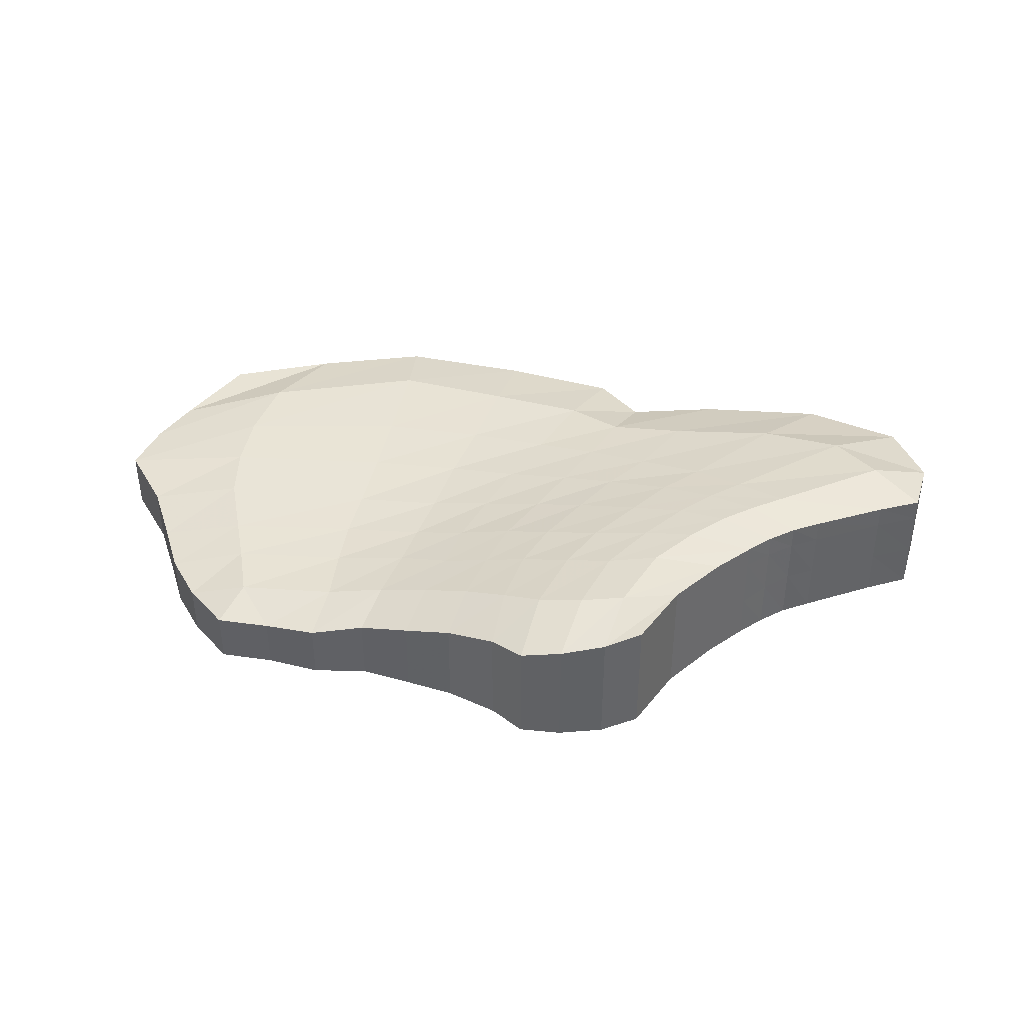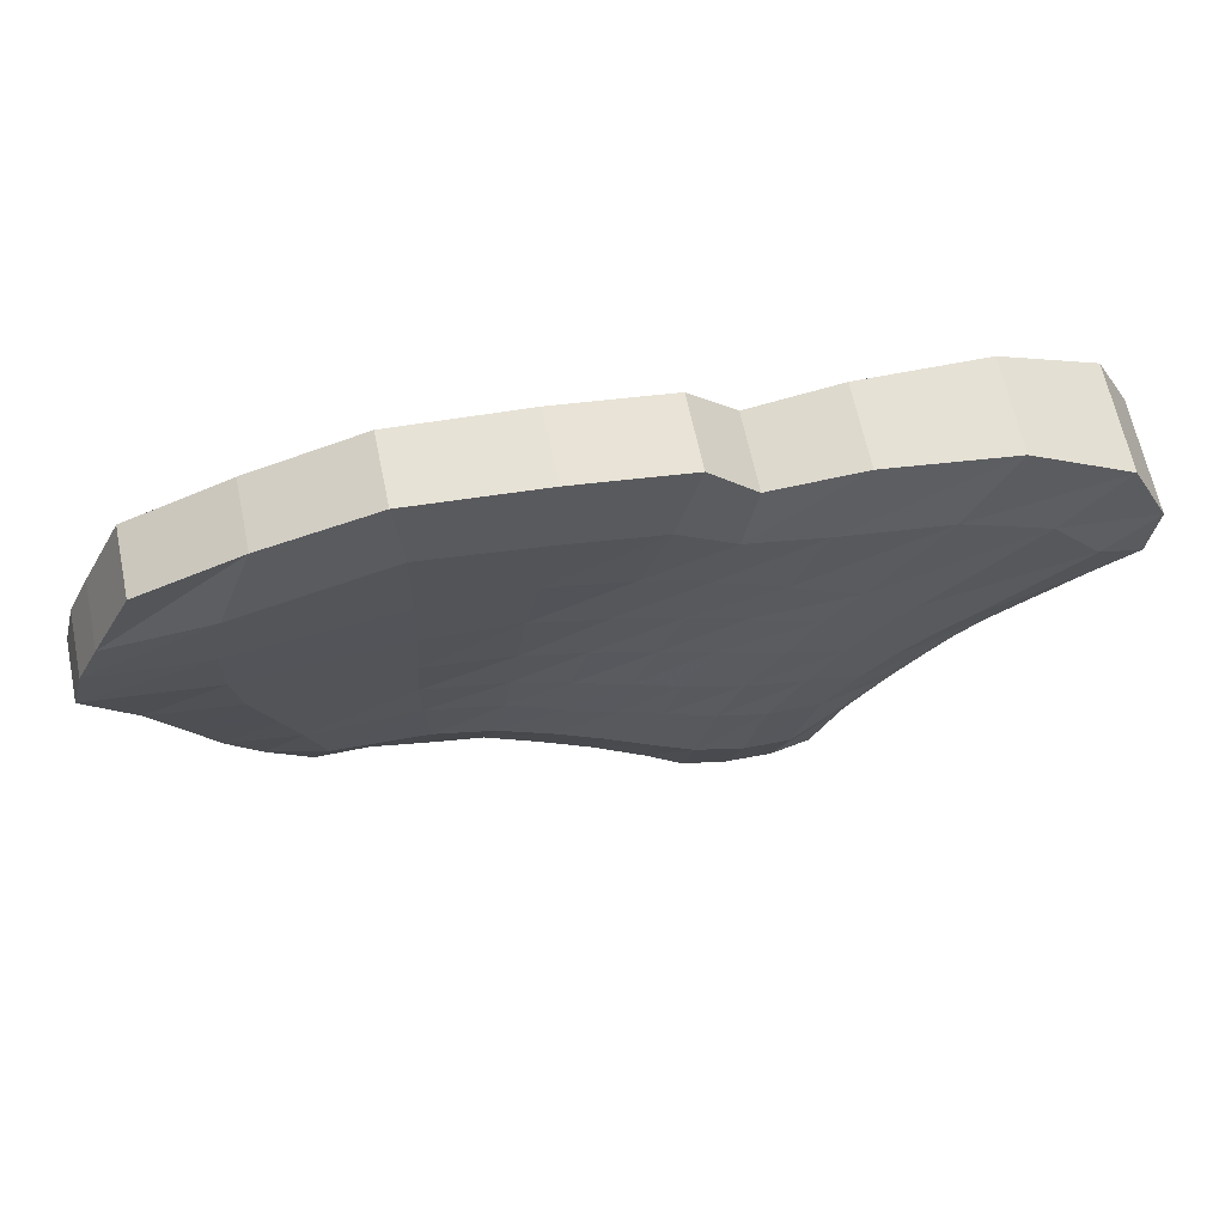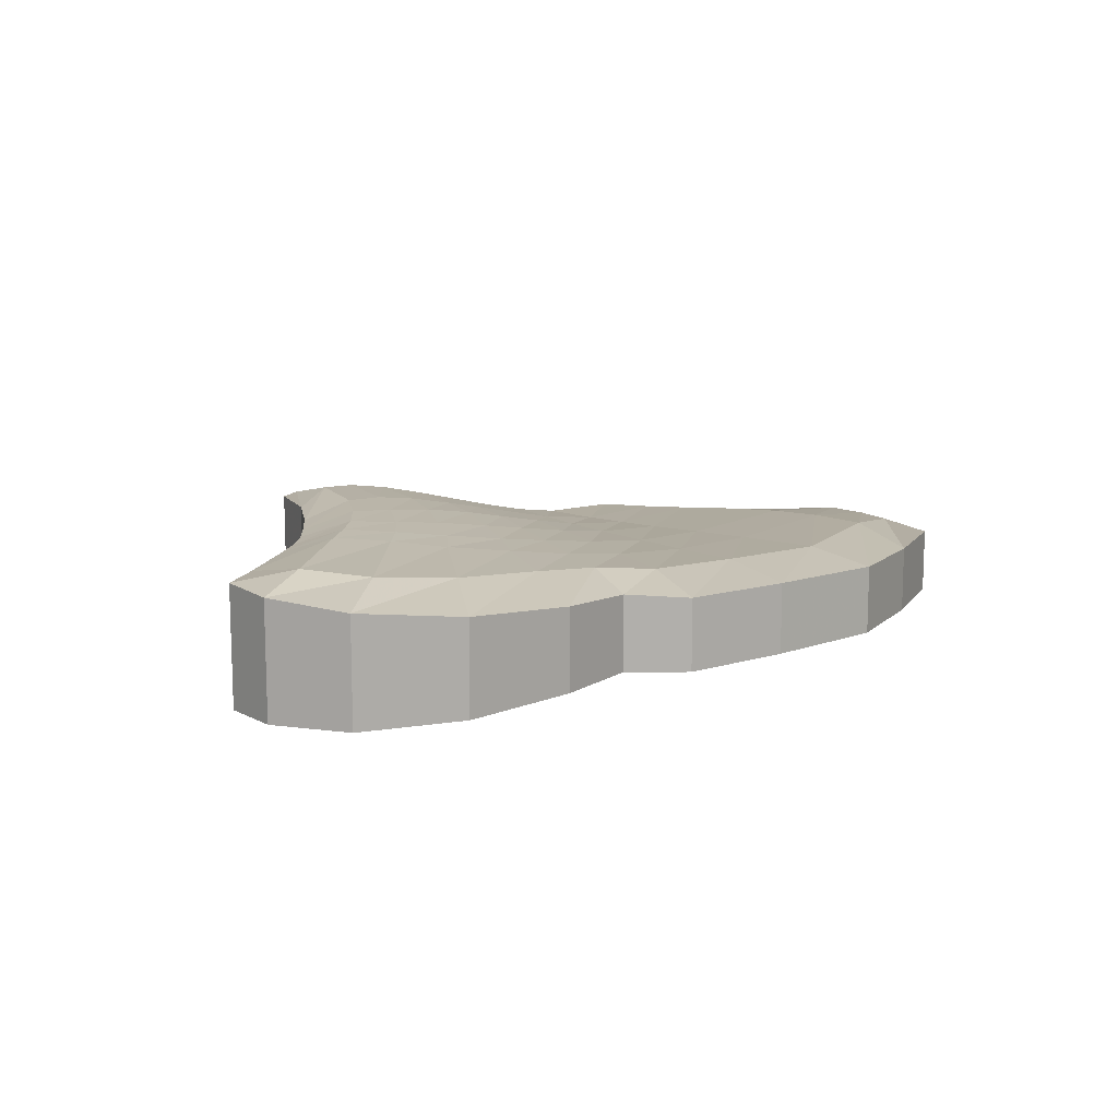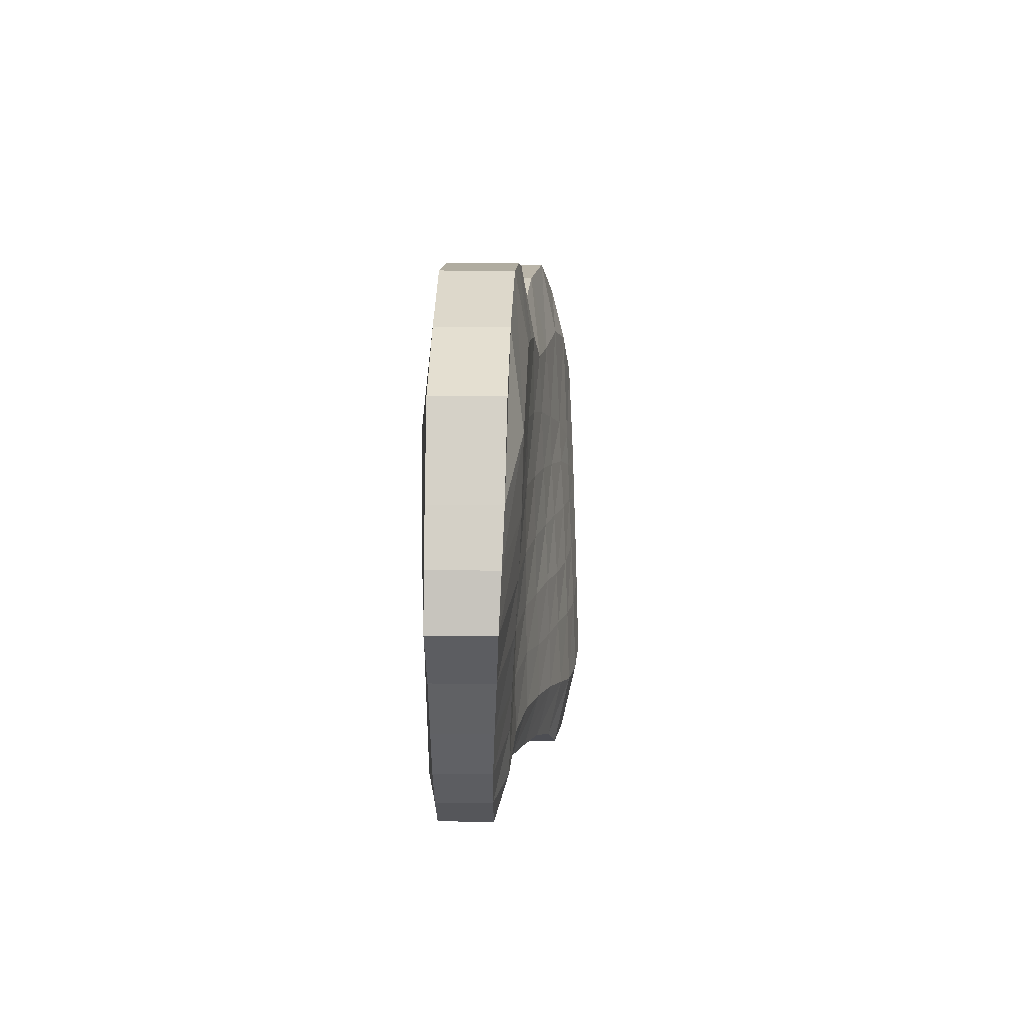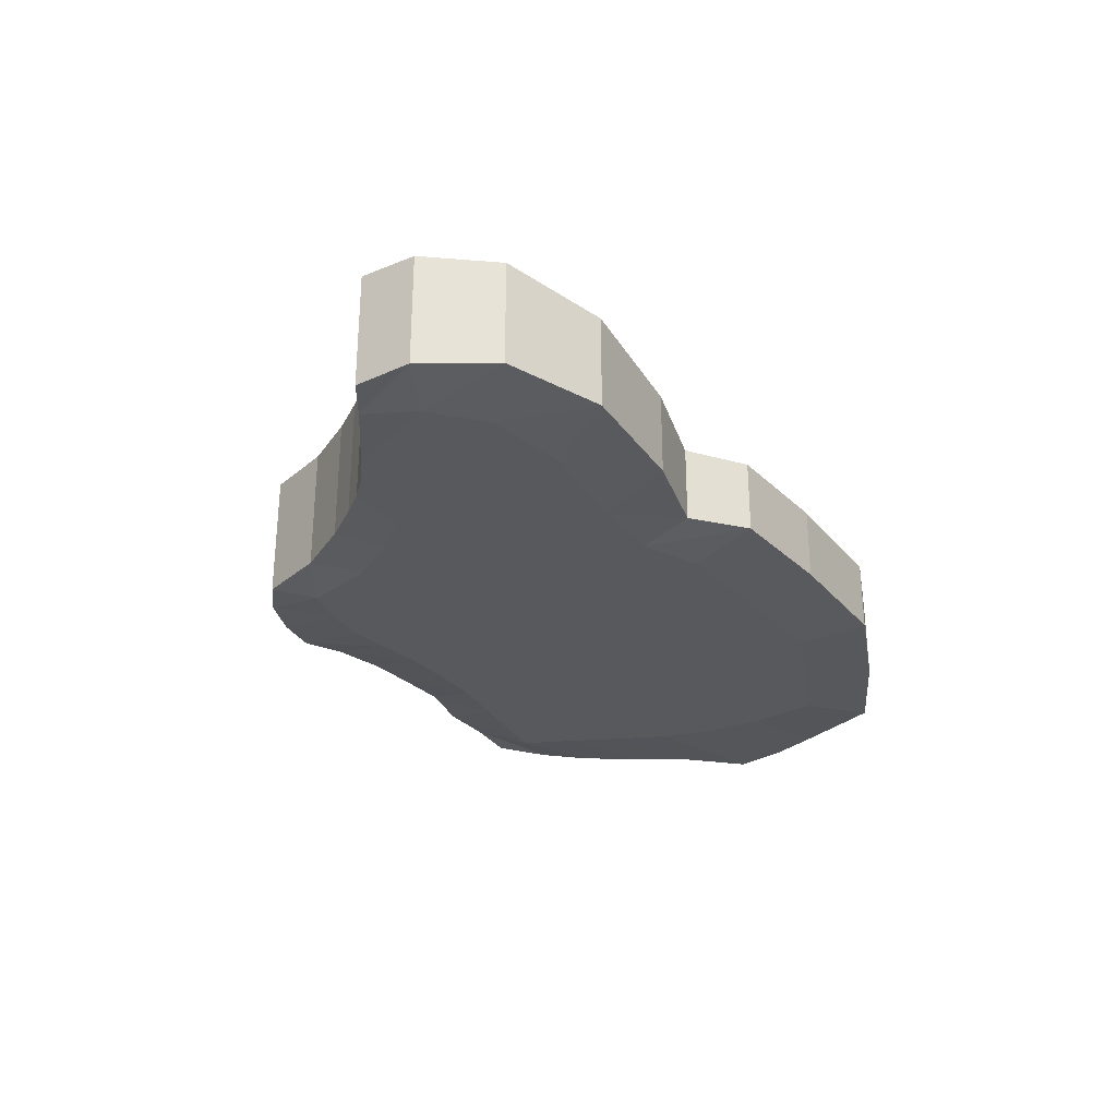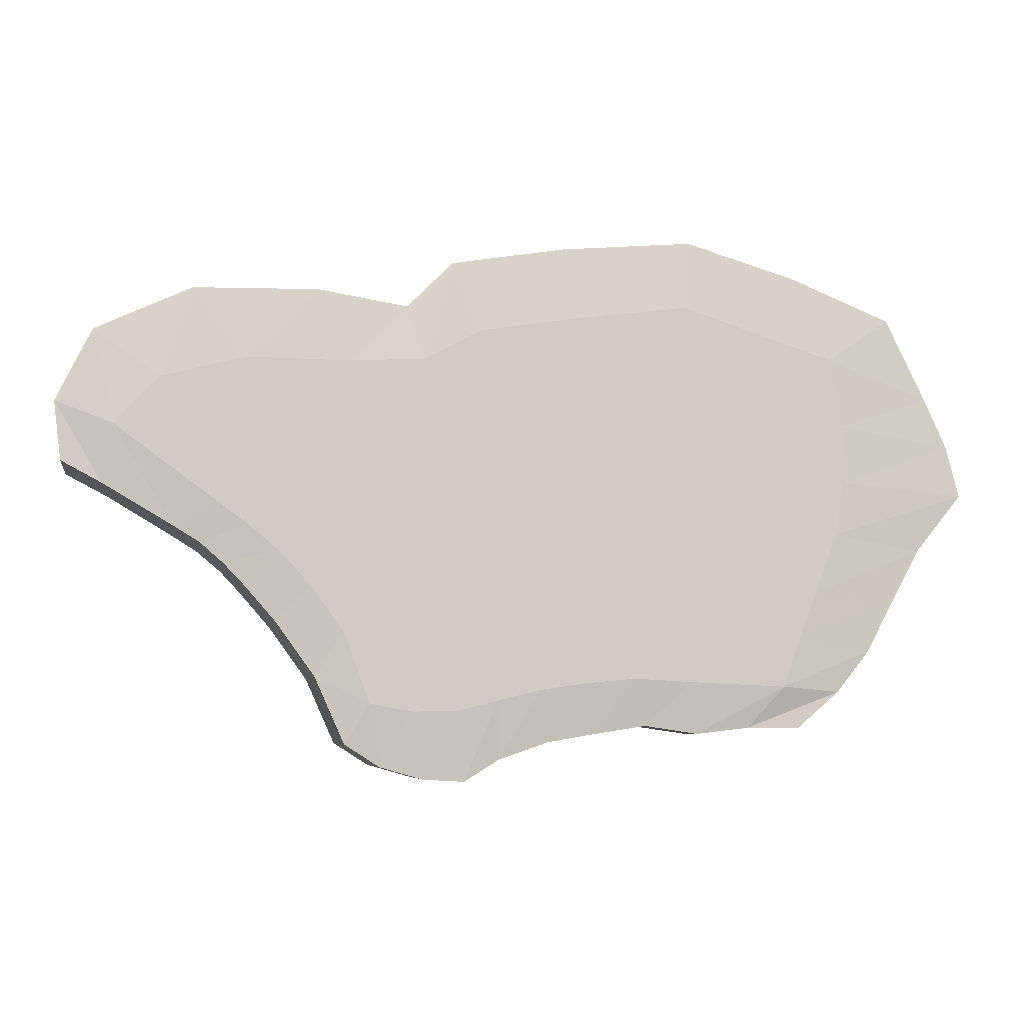
<metadata>
{"format":"obj","ext":"obj","renderer":"f3d","projection":"perspective","resolution":1024,"background":"white","views":[{"elev":40.3,"azim":-169.8,"up":"+Y"},{"elev":65.1,"azim":168.1,"up":"+Z"},{"elev":11.8,"azim":-46.0,"up":"+Y"},{"elev":14.8,"azim":91.0,"up":"+Z"},{"elev":-29.0,"azim":-63.0,"up":"+Y"},{"elev":-5.9,"azim":-9.7,"up":"+Z"}]}
</metadata>
<code>
o steak_Cube
v 9.92 2.121 -8.068
v 9.92 0.293 -8.068
v 13.48 2.64 6.736
v 13.48 0.293 6.736
v -6.251 4.665 -8.62
v -6.251 0.293 -8.62
v -15.96 4.355 0.975
v -15.96 0.293 0.975
v 8.048 0.293 -8.064
v 6.201 0.293 -8.278
v 4.324 0.293 -7.996
v 2.54 0.293 -8.273
v -0.898 0.293 -9.164
v -2.092 0.293 -9.915
v 9.939 2.67 8.173
v 6.042 2.739 9.338
v 1.459 2.804 8.949
v -2.538 2.835 8.297
v -7.289 3.161 7.185
v -11.61 3.548 7.099
v -11.61 0.293 7.099
v -7.289 0.293 7.185
v -2.538 0.293 8.297
v 1.459 0.293 8.949
v 6.042 0.293 9.338
v 9.939 0.293 8.173
v -2.092 4.137 -9.915
v -0.898 3.9 -9.164
v 2.54 3.027 -8.273
v 4.324 2.608 -7.996
v 6.201 2.283 -8.278
v 8.048 2.131 -8.064
v -7.279 0.293 -6.316
v -8.628 0.293 -4.451
v -9.683 0.293 -3.237
v -10.43 0.293 -2.45
v -11.26 0.293 -1.735
v -12.19 0.293 -1.167
v -14.56 0.293 0.225
v 11.4 2.131 -6.791
v 12.57 2.172 -5.329
v 13.43 2.24 -3.68
v 14.51 2.339 -1.69
v 16.14 2.432 0.331
v 15.67 2.516 2.135
v 14.88 2.586 3.846
v -14.52 4.401 0.225
v -12.19 4.482 -1.157
v -11.27 4.513 -1.735
v -10.43 4.546 -2.437
v -9.683 4.582 -3.237
v -8.628 4.627 -4.451
v -7.279 4.669 -6.316
v 14.88 0.293 3.846
v 15.67 0.293 2.135
v 16.14 0.293 0.331
v 14.51 0.293 -1.69
v 13.43 0.293 -3.68
v 12.57 0.293 -5.329
v 11.4 0.293 -6.791
v -2.336 0 -7.472
v -3.003 0 -5.076
v -3.829 0 -3.24
v -5.073 0 -1.406
v -6.085 0 0.173
v -7.265 0 1.457
v -9.802 0 4.672
v -0.973 0 -7.125
v -1.298 0 -4.898
v -1.925 0 -3.15
v -2.938 0 -1.186
v -3.876 0 0.588
v -4.997 0 2.177
v -6.17 0 4.642
v 2.172 0 -6.512
v 1.761 0 -4.743
v 1.488 0 -2.924
v 0.897 0 -0.954
v 0.22 0 1.105
v -0.613 0 3.279
v -1.614 0 5.852
v 3.928 0 -6.349
v 3.562 0 -4.423
v 3.321 0 -2.807
v 3.017 0 -0.943
v 2.692 0 1.366
v 2.23 0 3.668
v 1.765 0 6.388
v 5.965 0 -6.465
v 6.102 0 -4.466
v 6.145 0 -2.746
v 6.033 0 -0.933
v 5.93 0 1.343
v 5.871 0 3.718
v 5.821 0 6.927
v 9.338 0 -6.613
v 9.976 0 -4.789
v 10.55 0 -3.275
v 11.35 0 -1.172
v 11.64 0 0.714
v 11.63 0 2.749
v 11.21 0 5.169
v 9.338 2.604 -6.613
v 9.976 2.654 -4.789
v 10.55 2.721 -3.275
v 11.35 2.835 -1.172
v 11.64 2.942 0.714
v 11.63 3.031 2.749
v 11.21 3.089 5.169
v 5.965 2.774 -6.465
v 6.102 2.742 -4.466
v 6.145 2.771 -2.746
v 6.033 2.849 -0.933
v 5.93 2.972 1.343
v 5.871 3.073 3.718
v 5.821 3.178 6.927
v 3.928 3.128 -6.349
v 3.562 3.118 -4.423
v 3.321 3.075 -2.807
v 3.017 3.072 -0.943
v 2.692 3.09 1.366
v 2.23 3.15 3.668
v 1.765 3.238 6.388
v 2.172 3.54 -6.512
v 1.761 3.526 -4.743
v 1.488 3.443 -2.924
v 0.897 3.398 -0.954
v 0.22 3.36 1.105
v -0.613 3.327 3.279
v -1.614 3.321 5.852
v -0.973 4.356 -7.125
v -1.298 4.238 -4.898
v -1.925 4.185 -3.15
v -2.938 4.08 -1.186
v -3.876 3.972 0.588
v -4.997 3.924 2.177
v -6.17 3.759 4.642
v -2.336 4.673 -7.472
v -3.003 4.603 -5.076
v -3.829 4.524 -3.24
v -5.073 4.45 -1.406
v -6.085 4.341 0.173
v -7.265 4.285 1.457
v -9.802 4.112 4.672
v 0.857 0.293 -8.56
v -4.163 2.964 6.678
v -4.163 0.293 6.678
v 0.857 3.463 -8.56
v 0.545 3.962 -6.755
v 0.145 3.909 -4.852
v -0.342 3.84 -2.963
v -1.188 3.762 -1.068
v -1.99 3.682 0.883
v -2.803 3.592 2.833
v -3.541 3.504 4.791
v 0.545 0 -6.755
v 0.145 0 -4.852
v -0.342 0 -2.963
v -1.188 0 -1.068
v -1.99 0 0.883
v -2.803 0 2.833
v -3.541 0 4.791
v -5.034 0.293 -9.402
v -16.21 4.258 3.021
v -16.21 0.293 3.021
v -5.034 4.59 -9.402
v -5.407 0 -7.24
v -6.305 0 -4.779
v -7.466 0 -3.199
v -8.57 0 -1.999
v -9.615 0 -1.127
v -10.68 0 -0.35
v -14.23 0 2.254
v -5.407 5.067 -7.24
v -6.305 4.995 -4.779
v -7.466 4.949 -3.199
v -8.57 4.906 -1.999
v -9.615 4.881 -1.127
v -10.68 4.854 -0.35
v -14.23 4.725 2.254
v -14.96 0.293 5.541
v -3.527 4.398 -9.832
v -3.904 4.936 -7.506
v -4.592 4.852 -5.107
v -5.751 4.773 -3.17
v -6.888 4.69 -1.56
v -7.943 4.642 -0.394
v -8.973 4.601 0.553
v -12.67 4.465 3.913
v -3.527 0.293 -9.832
v -14.96 3.972 5.541
v -3.904 0 -7.506
v -4.592 0 -5.107
v -5.751 0 -3.17
v -6.888 0 -1.56
v -7.943 0 -0.394
v -8.973 0 0.553
v -12.67 0 3.913
v 9.92 1.32 -8.068
v 9.92 0.505 -8.068
v -15.96 1.919 0.975
v -15.96 3.546 0.975
v 13.48 1.838 6.736
v 13.48 0.764 6.736
v -6.251 3.854 -8.62
v -6.251 1.885 -8.62
v -2.092 3.325 -9.915
v -2.092 1.957 -9.915
v -0.898 3.088 -9.164
v -0.898 1.782 -9.164
v 2.54 2.215 -8.273
v 2.54 1.141 -8.273
v 4.324 1.799 -7.996
v 4.324 0.838 -7.996
v 6.201 1.478 -8.278
v 6.201 0.608 -8.278
v 8.048 1.33 -8.064
v 8.048 0.51 -8.064
v 9.939 1.868 8.173
v 9.939 0.779 8.173
v 6.042 1.936 9.338
v 6.042 0.813 9.338
v 1.459 2.001 8.949
v 1.459 0.846 8.949
v -2.538 2.033 8.297
v -2.538 0.862 8.297
v -7.289 2.354 7.185
v -7.289 1.069 7.185
v -11.61 2.74 7.099
v -11.61 1.352 7.099
v 11.4 1.331 -6.791
v 11.4 0.511 -6.791
v 12.57 1.372 -5.329
v 12.57 0.531 -5.329
v 13.43 1.439 -3.68
v 13.43 0.565 -3.68
v 14.51 1.538 -1.69
v 14.51 0.614 -1.69
v 16.14 1.63 0.331
v 16.14 0.66 0.331
v 15.67 1.714 2.135
v 15.67 0.702 2.135
v 14.88 1.784 3.846
v 14.88 0.737 3.846
v -14.54 3.593 0.225
v -14.54 1.97 0.225
v -12.19 3.676 -1.16
v -12.19 2.08 -1.164
v -11.27 3.707 -1.735
v -11.26 2.125 -1.735
v -10.43 3.741 -2.441
v -10.43 2.047 -2.445
v -9.683 3.776 -3.237
v -9.683 1.902 -3.237
v -8.628 3.821 -4.451
v -8.628 1.822 -4.451
v -7.279 3.861 -6.316
v -7.279 1.882 -6.316
v -4.163 2.16 6.678
v -4.163 0.93 6.678
v 0.857 2.65 -8.56
v 0.857 1.46 -8.56
v -5.034 3.779 -9.402
v -5.034 1.829 -9.402
v -16.21 3.449 3.021
v -16.21 1.851 3.021
v -14.96 3.163 5.541
v -14.96 1.651 5.541
v -3.527 3.586 -9.832
v -3.527 1.95 -9.832
f 180 47 7 164
f 265 164 7 202
f 257 53 5 205
f 102 54 4 26
f 243 46 3 203
f 217 32 1 199
f 269 182 27 207
f 207 27 28 209
f 261 148 29 211
f 211 29 30 213
f 213 30 31 215
f 215 31 32 217
f 198 67 21 181
f 67 74 22 21
f 162 81 23 147
f 81 88 24 23
f 88 95 25 24
f 95 102 26 25
f 203 3 15 219
f 219 15 16 221
f 221 16 17 223
f 223 17 18 225
f 259 146 19 227
f 227 19 20 229
f 46 109 15 3
f 109 116 16 15
f 116 123 17 16
f 123 130 18 17
f 155 137 19 146
f 137 144 20 19
f 28 27 138 131
f 131 138 139 132
f 132 139 140 133
f 133 140 141 134
f 134 141 142 135
f 135 142 143 136
f 136 143 144 137
f 148 28 131 149
f 149 131 132 150
f 150 132 133 151
f 151 133 134 152
f 152 134 135 153
f 153 135 136 154
f 154 136 137 155
f 30 29 124 117
f 117 124 125 118
f 118 125 126 119
f 119 126 127 120
f 120 127 128 121
f 121 128 129 122
f 122 129 130 123
f 31 30 117 110
f 110 117 118 111
f 111 118 119 112
f 112 119 120 113
f 113 120 121 114
f 114 121 122 115
f 115 122 123 116
f 32 31 110 103
f 103 110 111 104
f 104 111 112 105
f 105 112 113 106
f 106 113 114 107
f 107 114 115 108
f 108 115 116 109
f 1 32 103 40
f 40 103 104 41
f 41 104 105 42
f 42 105 106 43
f 43 106 107 44
f 44 107 108 45
f 45 108 109 46
f 10 9 96 89
f 89 96 97 90
f 90 97 98 91
f 91 98 99 92
f 92 99 100 93
f 93 100 101 94
f 94 101 102 95
f 11 10 89 82
f 82 89 90 83
f 83 90 91 84
f 84 91 92 85
f 85 92 93 86
f 86 93 94 87
f 87 94 95 88
f 12 11 82 75
f 75 82 83 76
f 76 83 84 77
f 77 84 85 78
f 78 85 86 79
f 79 86 87 80
f 80 87 88 81
f 145 12 75 156
f 156 75 76 157
f 157 76 77 158
f 158 77 78 159
f 159 78 79 160
f 160 79 80 161
f 161 80 81 162
f 14 13 68 61
f 61 68 69 62
f 62 69 70 63
f 63 70 71 64
f 64 71 72 65
f 65 72 73 66
f 66 73 74 67
f 190 14 61 192
f 192 61 62 193
f 193 62 63 194
f 194 63 64 195
f 195 64 65 196
f 196 65 66 197
f 197 66 67 198
f 199 1 40 231
f 231 40 41 233
f 233 41 42 235
f 235 42 43 237
f 237 43 44 239
f 239 44 45 241
f 241 45 46 243
f 9 2 60 96
f 96 60 59 97
f 97 59 58 98
f 98 58 57 99
f 99 57 56 100
f 100 56 55 101
f 101 55 54 102
f 202 7 47 245
f 245 47 48 247
f 247 48 49 249
f 249 49 50 251
f 251 50 51 253
f 253 51 52 255
f 255 52 53 257
f 166 5 53 174
f 174 53 52 175
f 175 52 51 176
f 176 51 50 177
f 177 50 49 178
f 178 49 48 179
f 179 48 47 180
f 73 161 162 74
f 72 160 161 73
f 71 159 160 72
f 70 158 159 71
f 69 157 158 70
f 68 156 157 69
f 13 145 156 68
f 129 154 155 130
f 128 153 154 129
f 127 152 153 128
f 126 151 152 127
f 125 150 151 126
f 124 149 150 125
f 29 148 149 124
f 130 155 146 18
f 225 18 146 259
f 74 162 147 22
f 209 28 148 261
f 188 179 180 189
f 187 178 179 188
f 186 177 178 187
f 185 176 177 186
f 184 175 176 185
f 183 174 175 184
f 182 166 174 183
f 38 172 173 39
f 37 171 172 38
f 36 170 171 37
f 35 169 170 36
f 34 168 169 35
f 33 167 168 34
f 6 163 167 33
f 39 173 165 8
f 205 5 166 263
f 267 191 164 265
f 189 180 164 191
f 144 189 191 20
f 229 20 191 267
f 27 182 183 138
f 138 183 184 139
f 139 184 185 140
f 140 185 186 141
f 141 186 187 142
f 142 187 188 143
f 143 188 189 144
f 172 197 198 173
f 171 196 197 172
f 170 195 196 171
f 169 194 195 170
f 168 193 194 169
f 167 192 193 168
f 163 190 192 167
f 173 198 181 165
f 263 166 182 269
f 163 264 270 190
f 264 263 269 270
f 21 230 268 181
f 230 229 267 268
f 181 268 266 165
f 268 267 265 266
f 6 206 264 163
f 206 205 263 264
f 13 210 262 145
f 210 209 261 262
f 23 226 260 147
f 226 225 259 260
f 34 256 258 33
f 256 255 257 258
f 35 254 256 34
f 254 253 255 256
f 36 252 254 35
f 252 251 253 254
f 37 250 252 36
f 250 249 251 252
f 38 248 250 37
f 248 247 249 250
f 39 246 248 38
f 246 245 247 248
f 8 201 246 39
f 201 202 245 246
f 55 242 244 54
f 242 241 243 244
f 56 240 242 55
f 240 239 241 242
f 57 238 240 56
f 238 237 239 240
f 58 236 238 57
f 236 235 237 238
f 59 234 236 58
f 234 233 235 236
f 60 232 234 59
f 232 231 233 234
f 2 200 232 60
f 200 199 231 232
f 22 228 230 21
f 228 227 229 230
f 147 260 228 22
f 260 259 227 228
f 24 224 226 23
f 224 223 225 226
f 25 222 224 24
f 222 221 223 224
f 26 220 222 25
f 220 219 221 222
f 4 204 220 26
f 204 203 219 220
f 10 216 218 9
f 216 215 217 218
f 11 214 216 10
f 214 213 215 216
f 12 212 214 11
f 212 211 213 214
f 145 262 212 12
f 262 261 211 212
f 14 208 210 13
f 208 207 209 210
f 190 270 208 14
f 270 269 207 208
f 9 218 200 2
f 218 217 199 200
f 54 244 204 4
f 244 243 203 204
f 33 258 206 6
f 258 257 205 206
f 165 266 201 8
f 266 265 202 201

</code>
